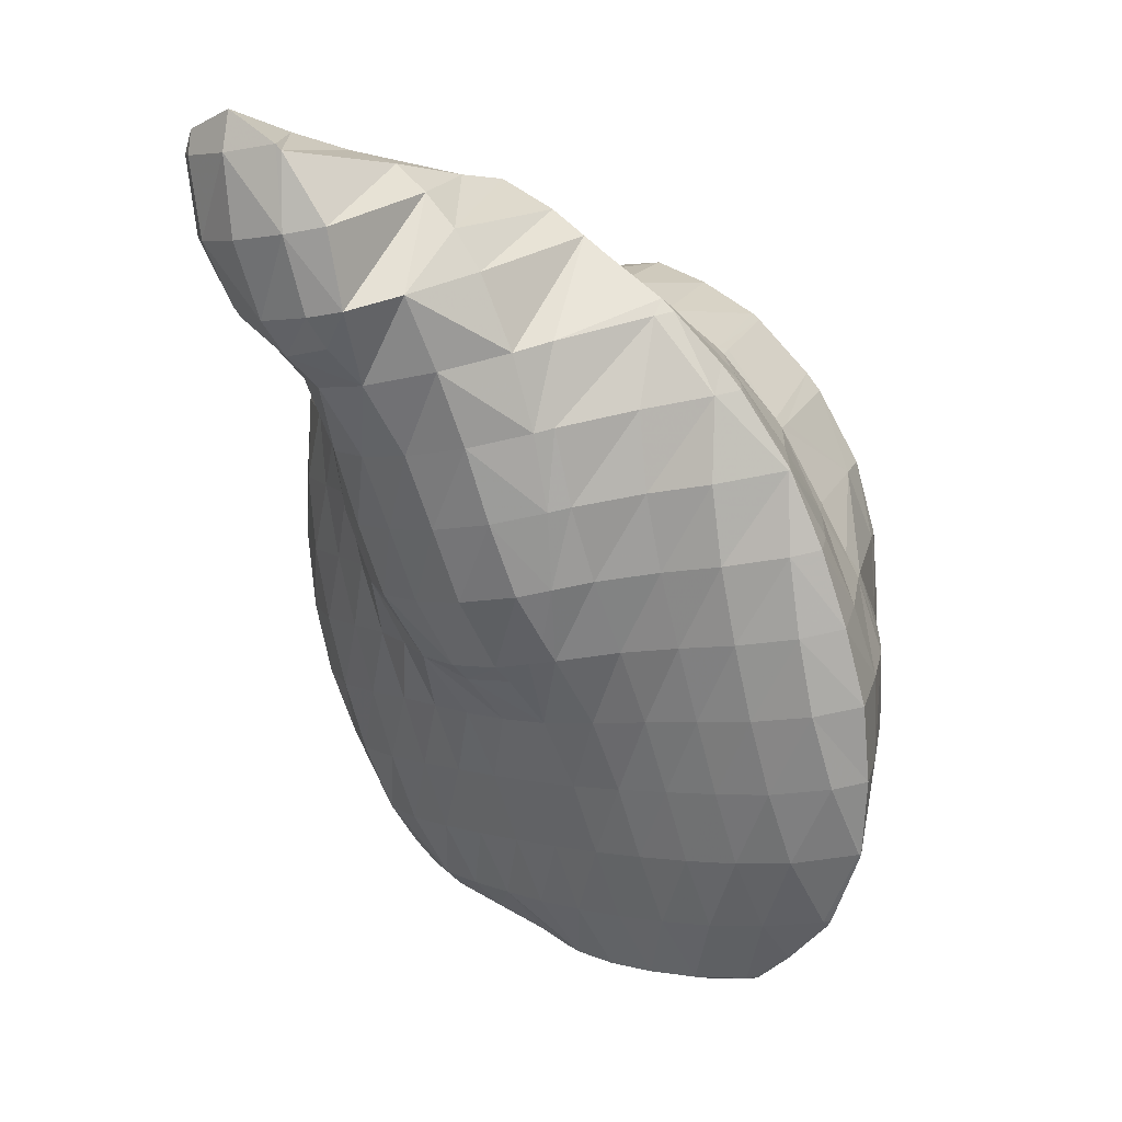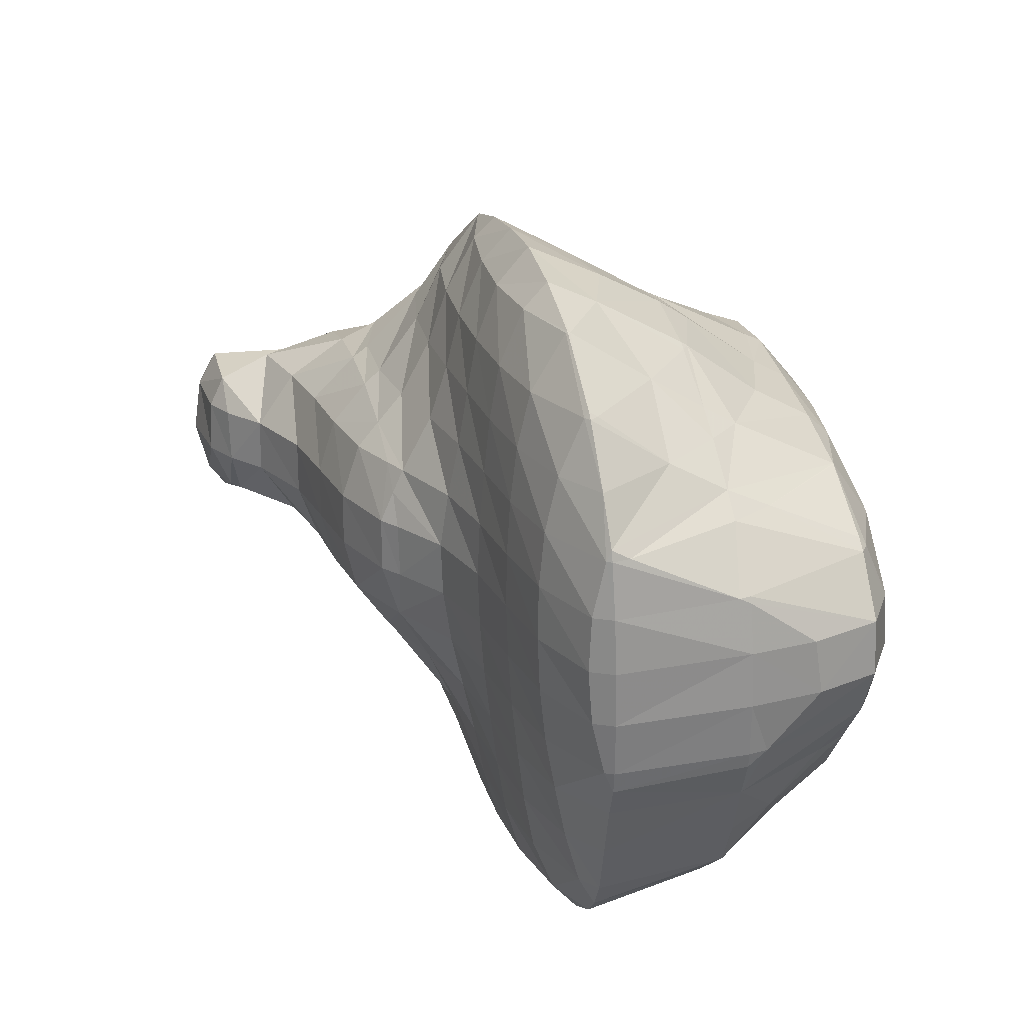
<metadata>
{"format":"obj","ext":"obj","renderer":"f3d","projection":"perspective","resolution":1024,"background":"white","views":[{"elev":7.7,"azim":-151.6,"up":"+Y"},{"elev":-61.8,"azim":-102.0,"up":"+Y"}]}
</metadata>
<code>
v 259.1 194 104.7
v 260 192.9 105.2
v 260.3 193.8 104.4
v 260.6 196.3 103.7
v 259.3 196.6 104.1
v 260.7 198.8 103.9
v 261.8 192.6 105.7
v 262.1 193.7 104.8
v 262.5 196.1 103.9
v 260.9 199 103.9
v 262.7 198.8 103.7
v 262.7 200.1 104
v 263.6 193.7 105.8
v 263.9 194.1 105.7
v 264.2 196.1 104.7
v 264.5 198.7 104.4
v 264.5 199.5 104.6
v 265 196.2 105.5
v 264.9 198.7 104.9
v 255.4 185.1 110.8
v 256 183.3 111.4
v 256.4 184.9 110.3
v 256.8 187.3 109.3
v 255.2 187.6 110.2
v 257.1 189.7 108.5
v 255.3 190.2 109.6
v 257.5 192.1 107.4
v 255.8 192.7 109.1
v 257.9 194.5 106.3
v 256.7 195.2 108.7
v 257.5 196.5 108.6
v 256.7 182.5 111.8
v 257.7 181.8 112.2
v 257.9 182.3 111.6
v 258.3 184.6 110.1
v 258.7 187 109.1
v 259.1 189.4 108.1
v 259.6 191.7 106.5
v 258.5 197.6 108.5
v 259.6 198.5 108.6
v 259.5 181.6 112.6
v 259.7 182.2 112
v 260.2 184.5 110.5
v 260.6 186.9 109.5
v 261 189.3 108.5
v 261.5 191.6 106.9
v 262.1 199.4 106.5
v 261.5 198.9 108.9
v 261.4 182.2 112.9
v 261.4 182.2 112.9
v 261.9 184.4 111.3
v 262.3 186.9 110.3
v 262.7 189.3 109.5
v 263.1 191.7 108.5
v 263.7 193.8 106.2
v 263.2 197.8 109.5
v 264.2 199 105.8
v 263.3 184.6 112.7
v 263.7 185.7 112.5
v 263.9 187 112
v 264.1 189.6 111.6
v 264.2 192.2 111.1
v 264.2 190.6 111.5
v 264.1 194.7 110.5
v 263.5 197.3 109.7
v 264 187.1 112.3
v 264.2 189.6 111.7
v 246.7 176.5 115.8
v 246.7 176.4 115.8
v 246.8 176.4 115.8
v 247.2 178.8 114.5
v 246.2 179 115.1
v 247.6 181.2 113.7
v 246.1 181.6 114.5
v 247.8 183.8 113.2
v 246.6 184.1 113.9
v 248.1 186.4 112.9
v 247.2 186.6 113.5
v 248.2 189.1 113.1
v 248.2 189.1 113.1
v 248.2 189.2 113.1
v 248.1 173.8 116.8
v 248.3 173.6 116.9
v 248.3 173.8 116.7
v 248.9 176 115.1
v 249.2 178.5 114.1
v 249.6 180.9 113.4
v 249.9 183.5 112.8
v 250.1 186 112.3
v 250.4 188.6 112.1
v 249.7 191.5 112.9
v 250.5 191.3 112.4
v 250.4 192.3 112.8
v 250 172.1 117.6
v 250.4 173.5 116.3
v 250.8 175.8 115
v 251.1 178.3 114.2
v 251.5 180.7 113.5
v 251.8 183.2 112.7
v 252.1 185.7 112.1
v 252.4 188.3 111.6
v 252.6 190.9 111.5
v 252 193.9 112.8
v 252.6 193.8 112.4
v 252.5 194.3 112.8
v 251.3 171.1 118.1
v 251.7 171 118.2
v 251.7 171 118.1
v 252.3 173.2 116.3
v 252.7 175.6 115.2
v 253 178.1 114.4
v 253.4 180.5 113.5
v 253.8 183 112.5
v 254.2 185.4 111.5
v 254.5 187.8 110.6
v 254.8 190.3 110.1
v 255 193 110.2
v 254.5 195.6 112.9
v 253.5 170.6 118.7
v 253.6 170.8 118
v 254.2 173.1 116.5
v 254.5 175.5 115.5
v 254.9 177.9 114.6
v 255.3 180.3 113.6
v 255.8 182.6 112
v 255.3 196.2 113
v 256.5 197.1 113
v 255.3 170.4 119.2
v 255.5 170.6 118.4
v 256 172.9 116.8
v 256.4 175.4 115.9
v 256.8 177.8 115
v 257.2 180.1 113.7
v 258.9 198.2 111.4
v 258.5 198.1 113.2
v 257.1 170.3 119.6
v 257.3 170.5 118.9
v 257.8 172.8 117.3
v 258.2 175.2 116.3
v 258.6 177.7 115.4
v 259 180 114.1
v 260.3 198.1 113.6
v 260.6 198.2 112.5
v 259 170.4 120
v 259.1 170.5 119.7
v 259.6 172.7 117.9
v 260 175.1 116.8
v 260.4 177.6 115.9
v 260.8 180 114.8
v 261.4 182.2 112.9
v 262.1 197.3 114.2
v 262.9 197.6 110.7
v 259.8 170.5 120.1
v 260.9 171 120.3
v 261.4 172.7 118.6
v 261.8 175.1 117.4
v 262.2 177.5 116.5
v 262.6 179.9 115.6
v 263 182.3 114.3
v 263.5 184.6 113
v 264.3 192.2 111.4
v 264.1 195.3 113.1
v 263.8 196.2 114.8
v 262.8 171.5 120.6
v 263.2 172.7 119.3
v 263.6 175 118
v 264 177.4 117.2
v 264.3 179.9 116.4
v 264.7 182.4 115.5
v 265 184.8 114.8
v 265.3 187.3 114.2
v 265.5 189.9 114
v 265.6 192.7 114.3
v 264.5 195.7 115.1
v 265.5 194.8 115.6
v 264.7 172.1 120.9
v 264.9 172.6 120.2
v 265.4 174.9 118.8
v 265.8 177.4 117.8
v 266.1 179.9 117.1
v 266.4 182.4 116.4
v 266.7 184.9 115.9
v 267 187.4 115.5
v 267.1 190.1 115.4
v 267.2 192.9 116.1
v 267.1 193.2 116.3
v 265.8 172.7 121
v 266.7 173.5 121
v 267.1 175 119.8
v 267.5 177.4 118.7
v 267.8 179.8 118
v 268.1 182.4 117.4
v 268.4 184.9 117
v 268.6 187.5 116.8
v 268.7 190.3 117.2
v 267.4 192.9 116.4
v 268.7 190.6 117.3
v 267.9 175.1 120.8
v 269 177.4 120.5
v 269.1 177.6 120.4
v 269.4 180 119.4
v 269.7 182.5 118.9
v 269.9 185.1 118.7
v 269.5 187.7 118.2
v 270 185.5 118.8
v 268.8 190.3 117.4
v 269.1 177.6 120.5
v 269.5 180.1 120
v 269.8 182.6 119.5
v 270 185.2 118.9
v 246.7 176.5 115.9
v 246.7 179.4 116.9
v 246.8 182.1 117.1
v 247.2 184.5 116.1
v 247.7 186.8 114.8
v 248.2 189.1 113.2
v 248.2 173.9 117.1
v 248 177 118.9
v 247.8 179.9 120
v 247.9 179.6 120.1
v 247.5 182.5 119.4
v 248.2 185 118.9
v 248.6 185.8 118.8
v 249 187.3 117.5
v 249.5 189.5 115.8
v 250.2 191.7 113.7
v 249.6 174.3 119.7
v 248.8 177.3 120.9
v 249.3 176.3 121.3
v 249.4 187.4 118.6
v 250.7 189.9 118.3
v 250.9 190.2 118.2
v 251.6 192 116
v 252.3 194 113.3
v 251.6 171.2 118.8
v 250.3 174.7 121.9
v 250.9 173.8 122.2
v 252.8 192.3 118.2
v 253.1 192.5 118.2
v 253.8 194.2 115.3
v 252.6 171.9 122.6
v 252.6 172.1 123
v 255 193.7 118.3
v 255.4 194.4 117
v 256.2 196.4 114.1
v 252.8 172 123
v 254.4 171.6 123.5
v 256.9 194.6 118.5
v 257 194.6 118.5
v 257.8 196.5 115.5
v 256.2 171.5 123.9
v 258.9 194.8 118.9
v 259.6 196.4 116.1
v 258 171.5 124.3
v 260.7 194.4 119.4
v 261.5 196.2 116.1
v 258.6 171.6 124.4
v 260 172.2 124.6
v 260.7 194.4 119.4
v 262.7 194 118.7
v 262.4 193.3 120
v 263.6 195.9 115.5
v 261.9 172.8 124.9
v 264.1 191.9 120.7
v 264.9 193.5 117.8
v 263.8 173.8 125.1
v 264.3 191.6 120.9
v 266.2 191.1 119.5
v 265.7 189.8 121.6
v 267 193 116.7
v 263.9 173.8 125.1
v 265.9 175.9 125
v 266.1 188.9 121.9
v 267.9 188.3 120.1
v 267.1 186.4 122.8
v 268.6 190.4 117.6
v 266.1 176.2 125
v 269 177.7 120.8
v 267.2 178.7 124.6
v 269 180.5 121.5
v 267.5 181.2 124.1
v 269.3 182.9 120.7
v 267.5 183.8 123.5
v 269.8 185.2 119.1
v 267.1 186.3 122.8
v 247.9 180 120.3
v 248 182.7 120.5
v 248.4 185.1 119.5
v 249.2 177.5 122.1
v 249.2 180.4 123
v 249.3 183.1 123.3
v 249.5 185.8 123.3
v 249.9 188.1 122.1
v 250.8 190 118.8
v 250.7 175 123.4
v 250.3 178.2 125.8
v 250.3 178.2 125.8
v 249.9 180.8 125.1
v 249.7 183.3 124.4
v 249.6 185.9 123.8
v 250.1 188.4 123.3
v 251.4 190.8 123
v 252.9 192.4 118.7
v 251.8 191.4 123
v 251.5 175.6 126.7
v 251.8 175.1 126.9
v 253.7 193.2 122.9
v 253.9 193.5 122.9
v 253.9 172.4 125.5
v 253.5 173.7 127.6
v 257 194.6 118.6
v 255.9 194.5 123.1
v 255.7 172.3 126.2
v 255.3 173.5 128.1
v 257.8 195.2 123.4
v 258.3 195 121.4
v 257.9 171.8 124.9
v 257.3 174.4 128.3
v 259.6 195.1 123.8
v 260.6 194.4 119.7
v 259.4 174.8 127.5
v 258.4 175.1 128.3
v 259.3 175.8 128.4
v 261.4 194.1 124.4
v 261.6 174.3 126.2
v 261.3 177.1 128.5
v 263.1 192.8 125.1
v 263.8 173.8 125.1
v 261.7 177.5 128.5
v 263.6 177 127.1
v 263.4 179.3 128.4
v 263.2 192.6 125.2
v 264.6 190.2 126.1
v 265.9 176.3 125.2
v 263.8 179.9 128.4
v 265.8 179.2 126.3
v 265.9 182 126.9
v 265.1 182.3 128.1
v 266.2 184.5 126.3
v 265.5 184.9 127.6
v 267.1 186.3 122.9
v 265.3 187.4 126.9
v 264.7 190 126.2
v 250.3 178.2 125.8
v 250.5 180.9 126
v 250.7 183.5 125.8
v 250.9 186.1 125.4
v 251.2 188.6 124.7
v 251.7 190.9 123.4
v 251.8 175.6 127.1
v 251.9 178.4 127.4
v 252.1 181 127.3
v 252.4 183.5 126.9
v 252.6 186.1 126.4
v 253 188.6 125.7
v 253.3 191 124.8
v 253.9 193.3 123.1
v 253.5 175.7 128.2
v 253.6 178.4 128.3
v 253.9 180.9 128
v 254.1 183.5 127.5
v 254.4 186 127
v 254.7 188.5 126.4
v 255.1 191 125.6
v 255.5 193.3 124.3
v 255.3 175.6 128.7
v 255.5 178.3 128.8
v 255.7 180.8 128.5
v 256 183.4 128.1
v 256.2 185.9 127.5
v 256.5 188.4 126.9
v 256.9 190.9 126.2
v 257.3 193.3 125.1
v 257.3 175.3 128.6
v 257.3 178.1 129
v 257.5 180.7 128.9
v 257.8 183.3 128.5
v 258.1 185.8 128
v 258.4 188.3 127.3
v 258.7 190.8 126.6
v 259.1 193.2 125.5
v 259.3 177.9 129
v 259.4 180.5 129.1
v 259.7 183.1 128.8
v 259.9 185.7 128.3
v 260.2 188.2 127.7
v 260.6 190.6 126.9
v 261 193 125.6
v 261.3 177.6 128.7
v 261.3 180.3 129.1
v 261.5 182.9 129
v 261.8 185.5 128.5
v 262.1 188 127.8
v 262.5 190.4 126.9
v 263 192.7 125.3
v 263.4 180 128.6
v 263.5 182.7 128.8
v 263.8 185.2 128.4
v 264.1 187.7 127.5
v 264.6 190 126.2
g foo
f 3 2 1
f 4 3 1
f 5 4 1
f 4 5 6
f 3 8 7
f 2 3 7
f 8 4 9
f 8 3 4
f 10 4 6
f 11 4 10
f 9 4 11
f 11 10 12
f 8 13 7
f 13 15 14
f 8 15 13
f 9 15 8
f 15 11 16
f 15 9 11
f 16 11 12
f 17 16 12
f 15 18 14
f 15 16 19
f 18 15 19
f 16 17 19
f 22 21 20
f 23 22 20
f 24 23 20
f 25 23 24
f 26 25 24
f 27 25 26
f 28 27 26
f 29 27 28
f 30 29 28
f 29 30 31
f 34 33 32
f 21 34 32
f 22 34 21
f 35 34 22
f 35 23 36
f 35 22 23
f 36 25 37
f 36 23 25
f 37 27 38
f 37 25 27
f 38 1 2
f 38 29 1
f 38 27 29
f 39 29 31
f 39 1 29
f 39 5 1
f 5 39 40
f 6 5 40
f 34 42 41
f 33 34 41
f 42 35 43
f 42 34 35
f 43 36 44
f 43 35 36
f 44 37 45
f 44 36 37
f 45 38 46
f 45 37 38
f 2 7 38
f 7 46 38
f 6 47 10
f 6 48 47
f 6 40 48
f 12 10 47
f 42 49 41
f 49 51 50
f 42 51 49
f 43 51 42
f 51 44 52
f 51 43 44
f 52 45 53
f 52 44 45
f 53 46 54
f 53 45 46
f 55 7 13
f 55 46 7
f 55 54 46
f 13 14 55
f 57 47 56
f 47 48 56
f 17 12 47
f 57 17 47
f 51 58 50
f 58 60 59
f 51 60 58
f 52 60 51
f 60 53 61
f 60 52 53
f 63 54 62
f 61 54 63
f 53 54 61
f 54 55 64
f 62 54 64
f 14 64 55
f 18 64 14
f 65 64 18
f 56 19 57
f 65 19 56
f 18 19 65
f 19 17 57
f 60 66 59
f 60 61 67
f 66 60 67
f 61 63 67
f 70 69 68
f 71 70 68
f 72 71 68
f 73 71 72
f 74 73 72
f 75 73 74
f 76 75 74
f 77 75 76
f 78 77 76
f 79 77 78
f 80 79 78
f 79 80 81
f 84 83 82
f 69 84 82
f 70 84 69
f 85 84 70
f 85 71 86
f 85 70 71
f 86 73 87
f 86 71 73
f 87 75 88
f 87 73 75
f 88 77 89
f 88 75 77
f 89 79 90
f 89 77 79
f 91 79 81
f 92 79 91
f 90 79 92
f 92 91 93
f 84 95 94
f 83 84 94
f 95 85 96
f 95 84 85
f 96 86 97
f 96 85 86
f 97 87 98
f 97 86 87
f 98 88 99
f 98 87 88
f 99 89 100
f 99 88 89
f 100 90 101
f 100 89 90
f 101 92 102
f 101 90 92
f 103 92 93
f 104 92 103
f 102 92 104
f 104 103 105
f 108 107 106
f 94 108 106
f 95 108 94
f 109 108 95
f 109 96 110
f 109 95 96
f 110 97 111
f 110 96 97
f 111 98 112
f 111 97 98
f 112 99 113
f 112 98 99
f 113 100 114
f 113 99 100
f 114 101 115
f 114 100 101
f 115 102 116
f 115 101 102
f 116 104 117
f 116 102 104
f 117 104 105
f 118 117 105
f 108 120 119
f 107 108 119
f 120 109 121
f 120 108 109
f 121 110 122
f 121 109 110
f 122 111 123
f 122 110 111
f 123 112 124
f 123 111 112
f 124 113 125
f 124 112 113
f 125 20 21
f 125 114 20
f 125 113 114
f 24 20 115
f 20 114 115
f 26 24 116
f 24 115 116
f 28 26 117
f 26 116 117
f 126 117 118
f 126 28 117
f 126 30 28
f 30 126 127
f 31 30 127
f 120 129 128
f 119 120 128
f 129 121 130
f 129 120 121
f 130 122 131
f 130 121 122
f 131 123 132
f 131 122 123
f 132 124 133
f 132 123 124
f 133 32 33
f 133 125 32
f 133 124 125
f 21 32 125
f 31 134 39
f 31 135 134
f 31 127 135
f 40 39 134
f 129 137 136
f 128 129 136
f 137 130 138
f 137 129 130
f 138 131 139
f 138 130 131
f 139 132 140
f 139 131 132
f 140 133 141
f 140 132 133
f 33 41 133
f 41 141 133
f 143 134 142
f 134 135 142
f 48 40 134
f 143 48 134
f 137 145 144
f 136 137 144
f 145 138 146
f 145 137 138
f 146 139 147
f 146 138 139
f 147 140 148
f 147 139 140
f 148 141 149
f 148 140 141
f 150 41 49
f 150 141 41
f 150 149 141
f 49 50 150
f 152 143 151
f 143 142 151
f 56 48 143
f 152 56 143
f 145 153 144
f 153 155 154
f 145 155 153
f 146 155 145
f 155 147 156
f 155 146 147
f 156 148 157
f 156 147 148
f 157 149 158
f 157 148 149
f 158 150 159
f 158 149 150
f 160 50 58
f 160 150 50
f 160 159 150
f 58 59 160
f 63 62 161
f 62 64 161
f 64 162 161
f 151 163 152
f 65 152 163
f 162 65 163
f 65 162 64
f 65 56 152
f 155 165 164
f 154 155 164
f 165 156 166
f 165 155 156
f 166 157 167
f 166 156 157
f 167 158 168
f 167 157 158
f 168 159 169
f 168 158 159
f 169 160 170
f 169 159 160
f 171 59 66
f 171 160 59
f 171 170 160
f 66 67 171
f 67 172 171
f 161 67 63
f 161 172 67
f 161 173 172
f 175 162 174
f 173 162 175
f 161 162 173
f 162 163 174
f 165 177 176
f 164 165 176
f 177 166 178
f 177 165 166
f 178 167 179
f 178 166 167
f 179 168 180
f 179 167 168
f 180 169 181
f 180 168 169
f 181 170 182
f 181 169 170
f 182 171 183
f 182 170 171
f 183 172 184
f 183 171 172
f 184 173 185
f 184 172 173
f 185 173 175
f 186 185 175
f 177 187 176
f 187 189 188
f 177 189 187
f 178 189 177
f 189 179 190
f 189 178 179
f 190 180 191
f 190 179 180
f 191 181 192
f 191 180 181
f 192 182 193
f 192 181 182
f 193 183 194
f 193 182 183
f 194 184 195
f 194 183 184
f 197 185 196
f 195 185 197
f 184 185 195
f 185 186 196
f 189 198 188
f 198 200 199
f 189 200 198
f 190 200 189
f 200 191 201
f 200 190 191
f 201 192 202
f 201 191 192
f 202 193 203
f 202 192 193
f 205 194 204
f 203 194 205
f 193 194 203
f 194 195 206
f 204 194 206
f 195 197 206
f 200 207 199
f 200 201 208
f 207 200 208
f 201 202 209
f 208 201 209
f 202 203 210
f 209 202 210
f 203 205 210
f 68 69 211
f 72 68 211
f 212 72 211
f 74 72 212
f 213 74 212
f 76 74 213
f 214 76 213
f 78 76 214
f 215 78 214
f 80 78 215
f 216 80 215
f 81 80 216
f 82 83 217
f 82 211 69
f 217 211 82
f 218 211 217
f 212 220 219
f 212 218 220
f 212 211 218
f 213 212 221
f 212 219 221
f 214 213 222
f 213 221 222
f 224 222 223
f 224 214 222
f 224 215 214
f 216 224 225
f 216 215 224
f 81 226 91
f 216 226 81
f 225 226 216
f 93 91 226
f 83 94 227
f 217 83 227
f 218 229 228
f 218 227 229
f 218 217 227
f 220 218 228
f 230 224 223
f 225 224 231
f 224 230 231
f 233 231 232
f 233 225 231
f 233 226 225
f 93 234 103
f 226 234 93
f 233 234 226
f 105 103 234
f 106 107 235
f 227 94 106
f 236 227 106
f 235 236 106
f 237 236 235
f 229 227 236
f 238 233 232
f 240 238 239
f 240 233 238
f 240 234 233
f 118 105 234
f 240 118 234
f 107 119 241
f 235 107 241
f 235 241 237
f 241 242 237
f 244 240 243
f 240 239 243
f 118 245 126
f 240 245 118
f 244 245 240
f 127 126 245
f 241 247 246
f 119 247 241
f 128 247 119
f 242 241 246
f 248 244 243
f 250 248 249
f 250 244 248
f 250 245 244
f 135 127 245
f 250 135 245
f 136 247 128
f 136 251 247
f 253 250 252
f 250 249 252
f 142 135 250
f 253 142 250
f 144 251 136
f 144 254 251
f 256 253 255
f 253 252 255
f 151 142 253
f 256 151 253
f 153 257 254
f 144 153 254
f 154 258 153
f 258 257 153
f 261 260 259
f 260 255 259
f 260 256 255
f 260 262 256
f 163 151 256
f 262 163 256
f 164 258 154
f 164 263 258
f 265 260 264
f 260 261 264
f 174 265 175
f 262 265 174
f 260 265 262
f 174 163 262
f 176 263 164
f 176 266 263
f 269 268 267
f 268 264 267
f 268 265 264
f 268 270 265
f 186 175 265
f 270 186 265
f 187 271 266
f 176 187 266
f 188 272 187
f 272 271 187
f 275 274 273
f 274 269 273
f 274 268 269
f 274 276 268
f 196 276 197
f 270 276 196
f 268 276 270
f 196 186 270
f 198 277 272
f 188 198 272
f 279 199 278
f 279 198 199
f 279 277 198
f 278 280 279
f 280 281 279
f 280 282 281
f 282 283 281
f 282 284 283
f 284 285 283
f 284 205 204
f 285 284 204
f 274 285 204
f 275 285 274
f 204 206 276
f 274 204 276
f 206 197 276
f 199 207 278
f 207 208 280
f 278 207 280
f 208 209 282
f 280 208 282
f 209 210 284
f 282 209 284
f 210 205 284
f 219 220 286
f 221 219 286
f 287 221 286
f 222 221 287
f 288 222 287
f 223 222 288
f 228 229 289
f 228 286 220
f 289 286 228
f 290 286 289
f 287 290 291
f 287 286 290
f 288 291 292
f 288 287 291
f 223 293 230
f 288 293 223
f 292 293 288
f 231 230 293
f 294 231 293
f 232 231 294
f 236 237 295
f 289 229 236
f 296 289 236
f 295 296 236
f 297 296 295
f 290 289 298
f 289 296 298
f 291 290 299
f 290 298 299
f 292 291 300
f 291 299 300
f 293 292 301
f 292 300 301
f 294 293 302
f 293 301 302
f 303 238 232
f 304 303 232
f 294 304 232
f 302 304 294
f 239 238 303
f 295 306 305
f 237 306 295
f 242 306 237
f 297 295 305
f 307 303 304
f 307 239 303
f 308 239 307
f 243 239 308
f 246 247 309
f 310 246 309
f 310 242 246
f 310 306 242
f 243 311 248
f 243 312 311
f 243 308 312
f 249 248 311
f 247 251 313
f 309 247 313
f 309 313 310
f 313 314 310
f 316 311 315
f 311 312 315
f 252 249 311
f 316 252 311
f 251 254 317
f 313 251 317
f 313 317 314
f 317 318 314
f 320 316 319
f 316 315 319
f 255 252 316
f 320 255 316
f 254 257 317
f 317 257 258
f 318 317 258
f 321 318 258
f 322 318 321
f 322 321 323
f 319 259 320
f 319 261 259
f 319 324 261
f 259 255 320
f 258 263 325
f 321 258 325
f 321 325 323
f 325 326 323
f 261 327 264
f 261 324 327
f 263 266 328
f 325 263 328
f 325 329 326
f 325 330 329
f 325 328 330
f 329 330 331
f 267 332 269
f 332 333 269
f 264 327 332
f 267 264 332
f 266 271 328
f 272 328 271
f 334 328 272
f 330 328 334
f 330 335 331
f 330 336 335
f 330 334 336
f 336 337 335
f 337 338 335
f 337 339 338
f 339 340 338
f 339 341 340
f 341 342 340
f 273 341 275
f 273 342 341
f 273 343 342
f 269 333 343
f 273 269 343
f 272 277 334
f 277 279 336
f 334 277 336
f 279 281 337
f 336 279 337
f 281 283 339
f 337 281 339
f 283 285 341
f 339 283 341
f 285 275 341
f 296 297 344
f 298 296 344
f 345 298 344
f 299 298 345
f 346 299 345
f 300 299 346
f 347 300 346
f 301 300 347
f 348 301 347
f 302 301 348
f 349 302 348
f 304 302 349
f 305 306 350
f 305 344 297
f 350 344 305
f 351 344 350
f 345 351 352
f 345 344 351
f 346 352 353
f 346 345 352
f 347 353 354
f 347 346 353
f 348 354 355
f 348 347 354
f 349 355 356
f 349 348 355
f 304 357 307
f 349 357 304
f 356 357 349
f 308 307 357
f 306 310 358
f 350 306 358
f 351 358 359
f 351 350 358
f 352 359 360
f 352 351 359
f 353 360 361
f 353 352 360
f 354 361 362
f 354 353 361
f 355 362 363
f 355 354 362
f 356 363 364
f 356 355 363
f 357 364 365
f 357 356 364
f 312 308 357
f 365 312 357
f 310 314 366
f 358 310 366
f 359 366 367
f 359 358 366
f 360 367 368
f 360 359 367
f 361 368 369
f 361 360 368
f 362 369 370
f 362 361 369
f 363 370 371
f 363 362 370
f 364 371 372
f 364 363 371
f 365 372 373
f 365 364 372
f 315 312 365
f 373 315 365
f 314 318 374
f 366 314 374
f 367 374 375
f 367 366 374
f 368 375 376
f 368 367 375
f 369 376 377
f 369 368 376
f 370 377 378
f 370 369 377
f 371 378 379
f 371 370 378
f 372 379 380
f 372 371 379
f 373 380 381
f 373 372 380
f 319 315 373
f 381 319 373
f 318 322 374
f 323 374 322
f 382 374 323
f 375 374 382
f 376 382 383
f 376 375 382
f 377 383 384
f 377 376 383
f 378 384 385
f 378 377 384
f 379 385 386
f 379 378 385
f 380 386 387
f 380 379 386
f 381 387 388
f 381 380 387
f 324 319 381
f 388 324 381
f 323 326 389
f 382 323 389
f 383 389 390
f 383 382 389
f 384 390 391
f 384 383 390
f 385 391 392
f 385 384 391
f 386 392 393
f 386 385 392
f 387 393 394
f 387 386 393
f 388 394 395
f 388 387 394
f 327 324 388
f 395 327 388
f 326 329 389
f 331 389 329
f 396 389 331
f 390 389 396
f 391 396 397
f 391 390 396
f 392 397 398
f 392 391 397
f 393 398 399
f 393 392 398
f 394 399 400
f 394 393 399
f 332 400 333
f 395 400 332
f 394 400 395
f 332 327 395
f 331 335 396
f 335 338 397
f 396 335 397
f 338 340 398
f 397 338 398
f 340 342 399
f 398 340 399
f 342 343 400
f 399 342 400
f 343 333 400
g

</code>
